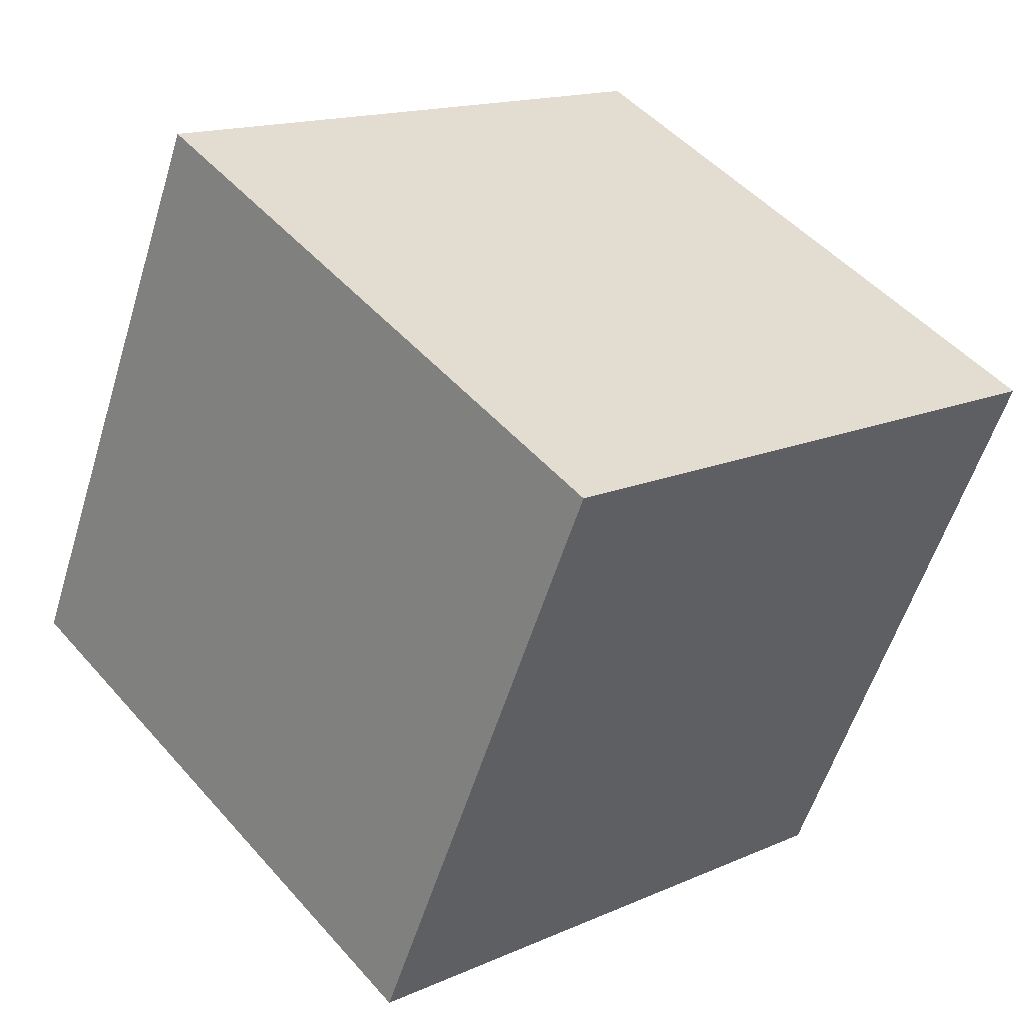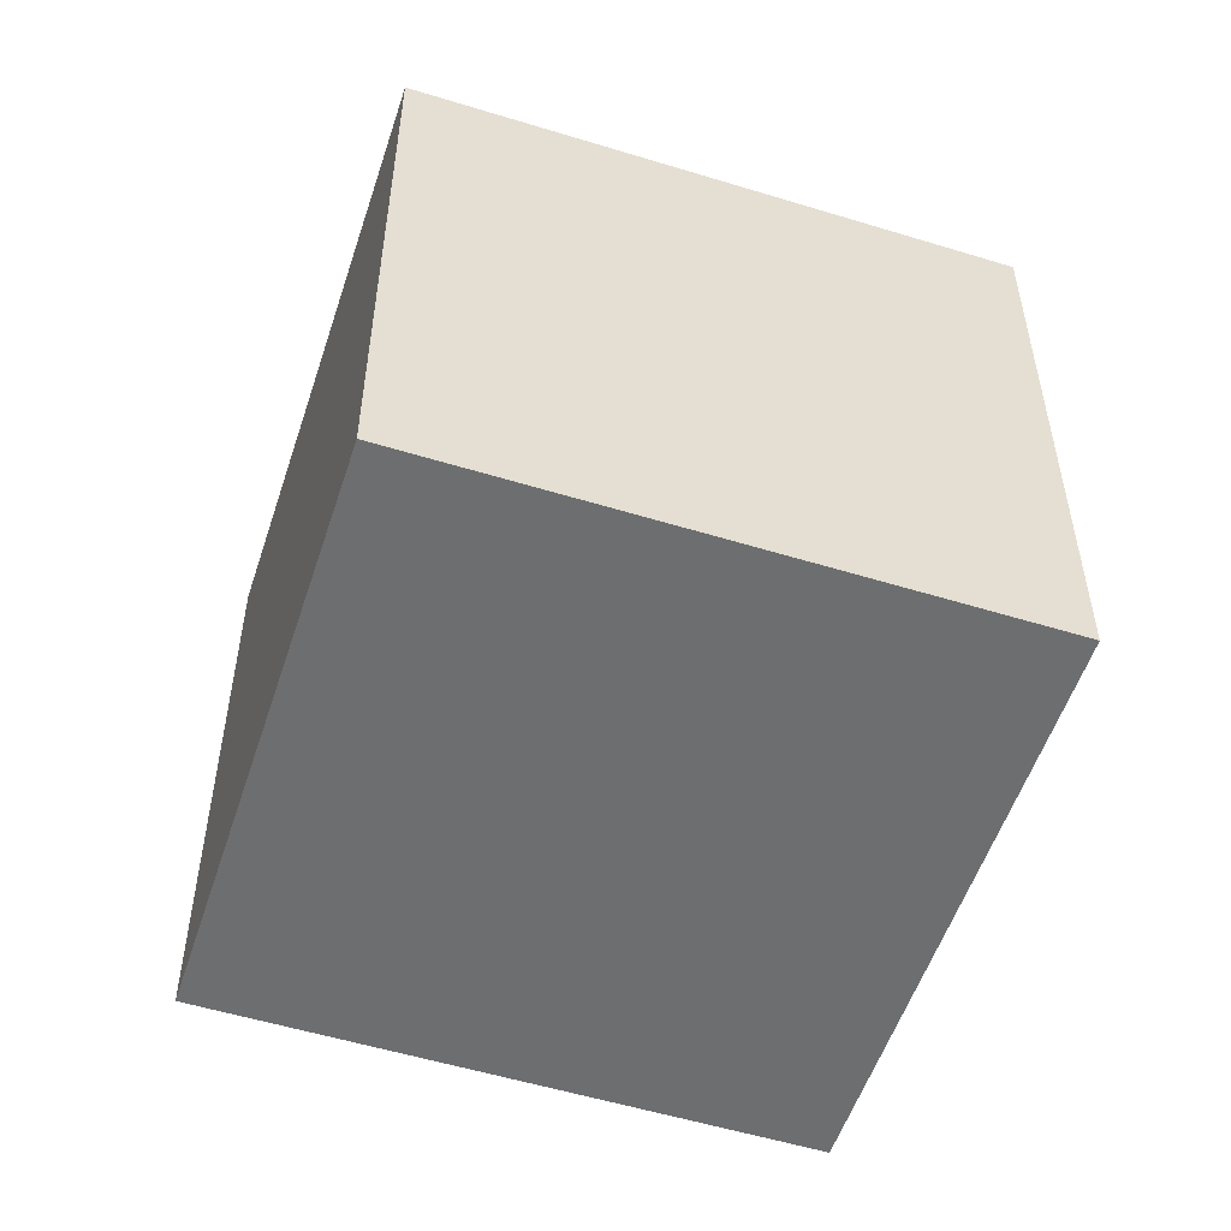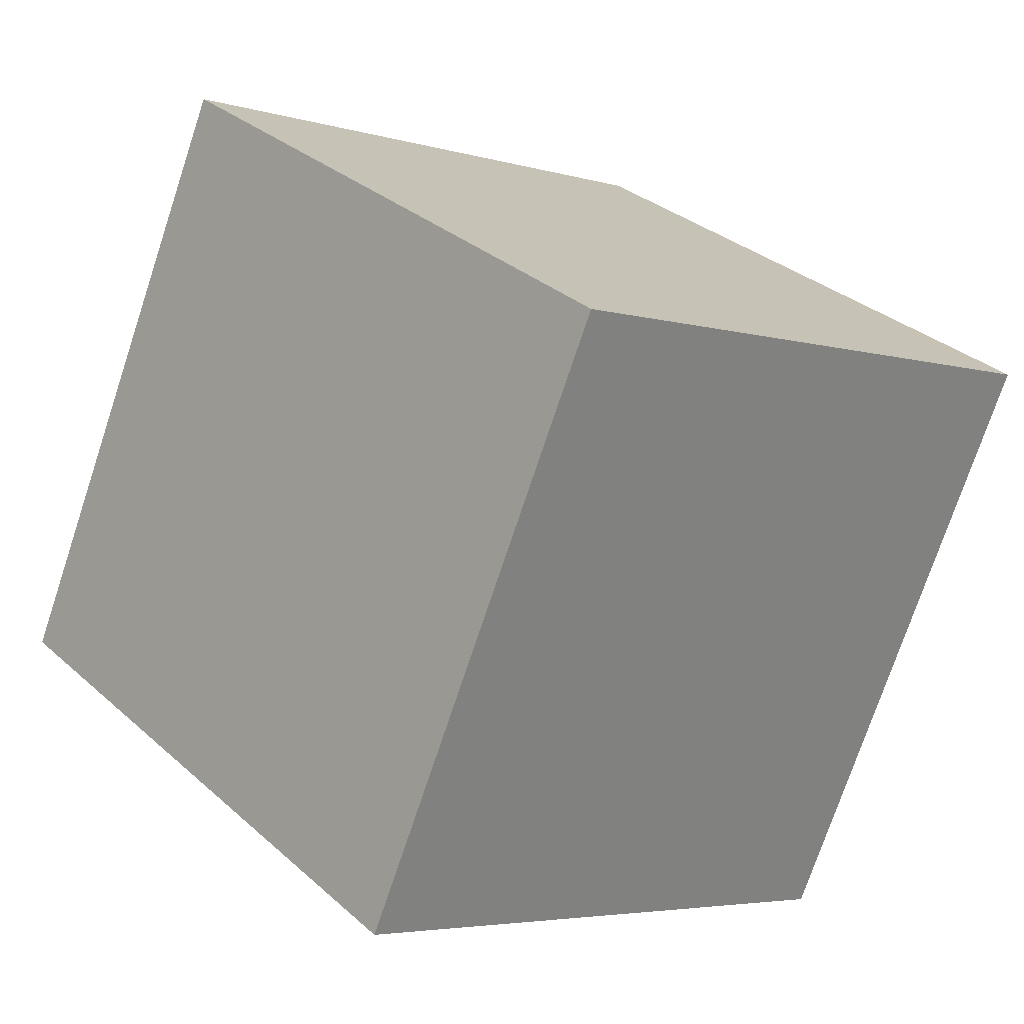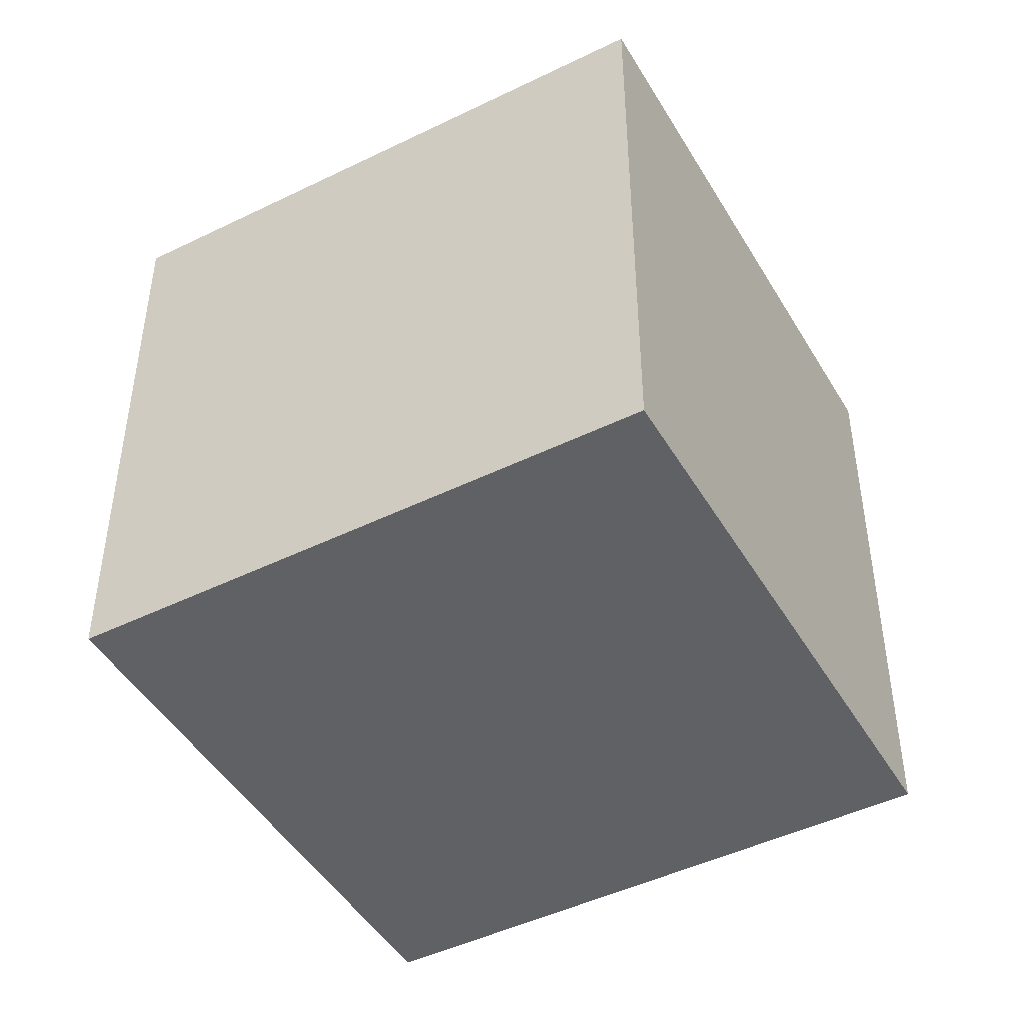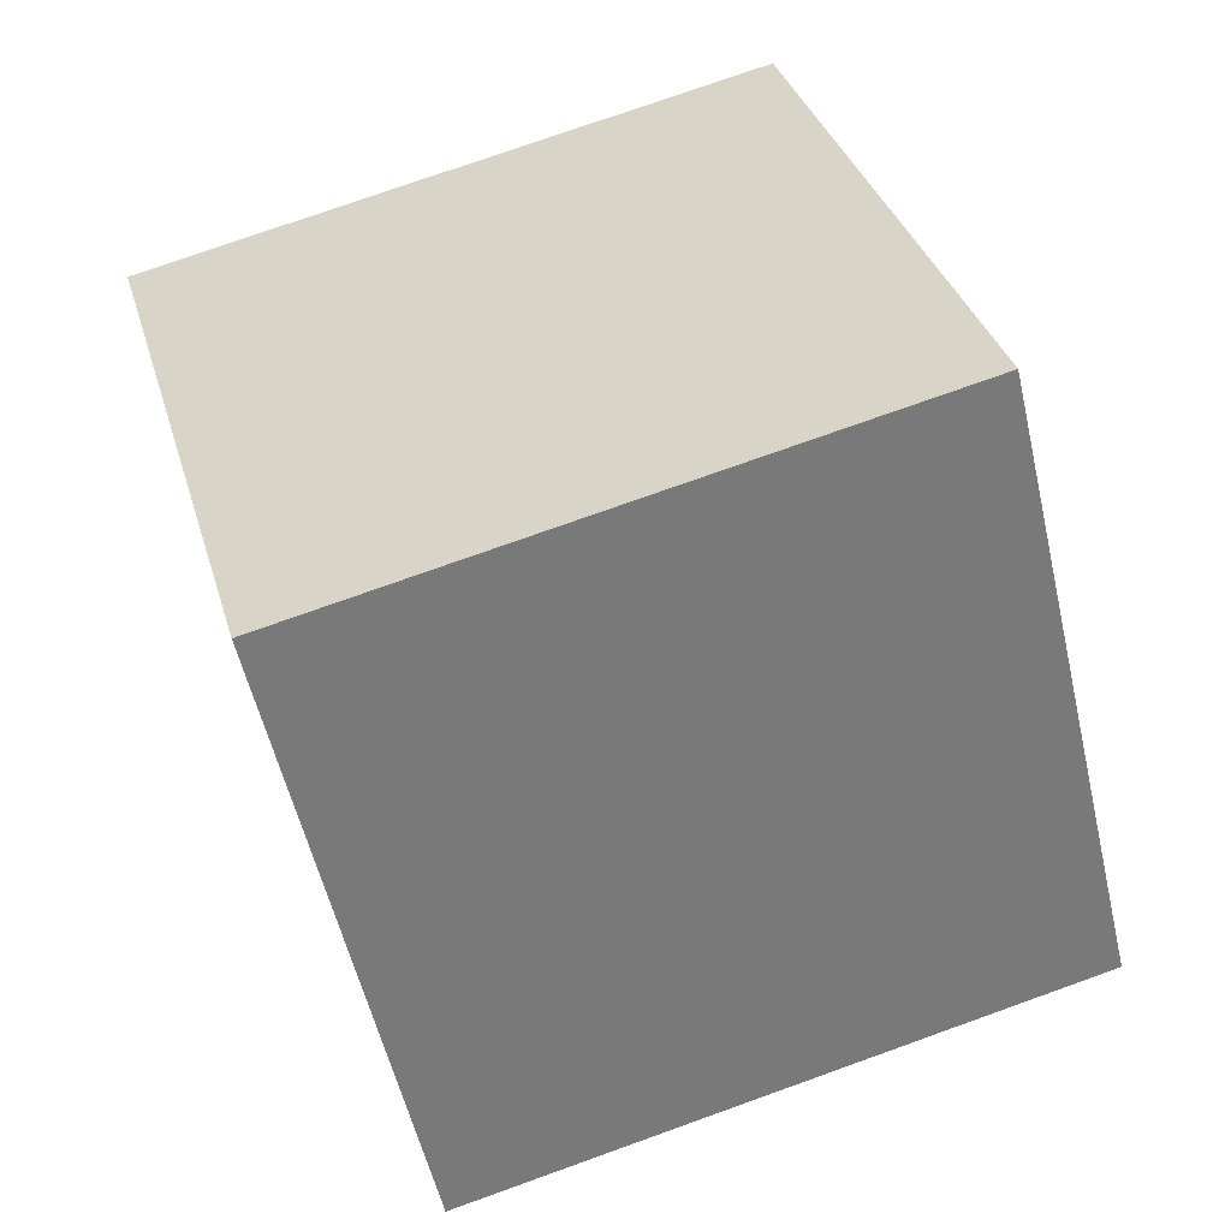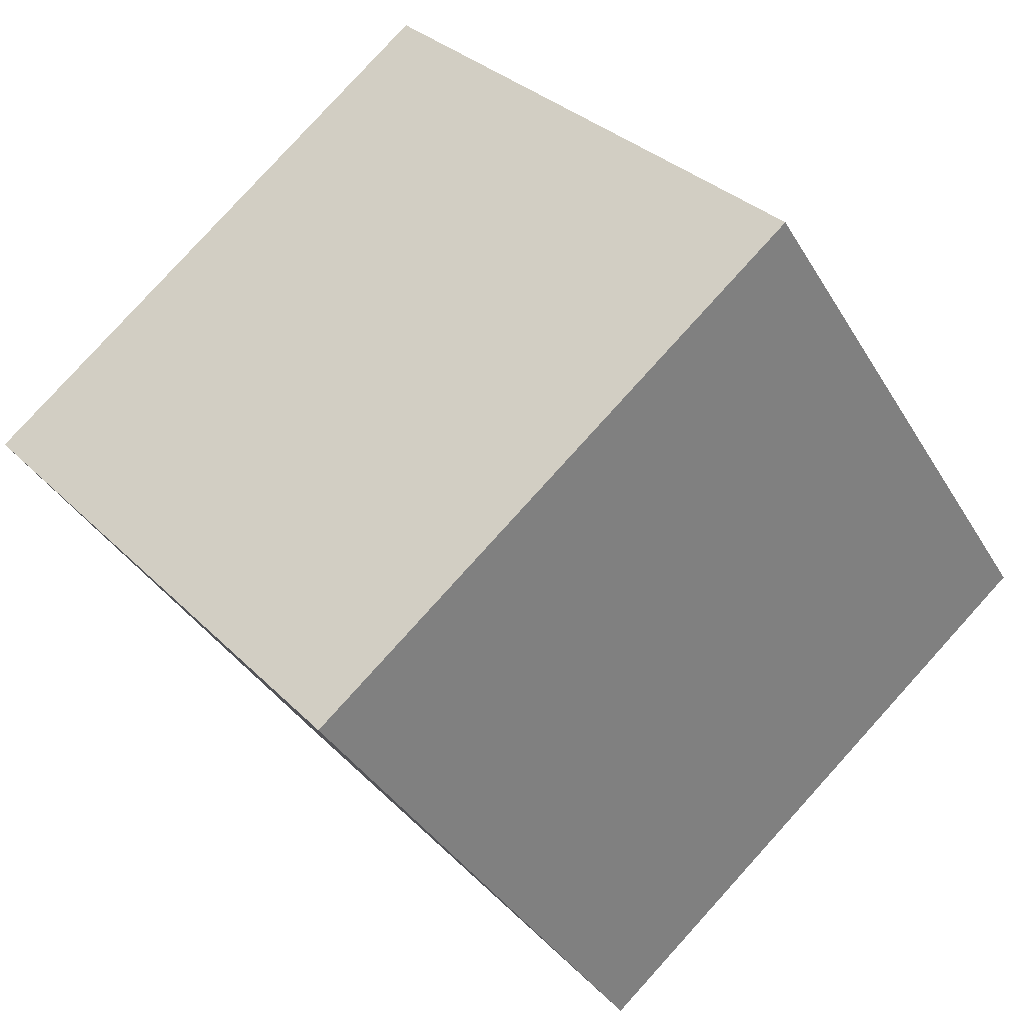
<metadata>
{"format":"obj","ext":"obj","renderer":"f3d","projection":"perspective","resolution":1024,"background":"white","views":[{"elev":-56.3,"azim":-17.0,"up":"+Z"},{"elev":-54.2,"azim":31.0,"up":"+Y"},{"elev":-74.4,"azim":-18.4,"up":"+Z"},{"elev":-46.5,"azim":78.2,"up":"+Y"},{"elev":75.1,"azim":70.3,"up":"+Z"},{"elev":-37.1,"azim":27.2,"up":"+Z"}]}
</metadata>
<code>
o Cube
v -0.2053 1 0.5502
v -0.2053 0 0.5502
v 0.4498 1 -0.2053
v 0.4498 0 -0.2053
v 0.5502 1 1.205
v 0.5502 0 1.205
v 1.205 1 0.4498
v 1.205 0 0.4498
f 1 5 7 3
f 4 3 7 8
f 8 7 5 6
f 6 2 4 8
f 2 1 3 4
f 6 5 1 2

</code>
